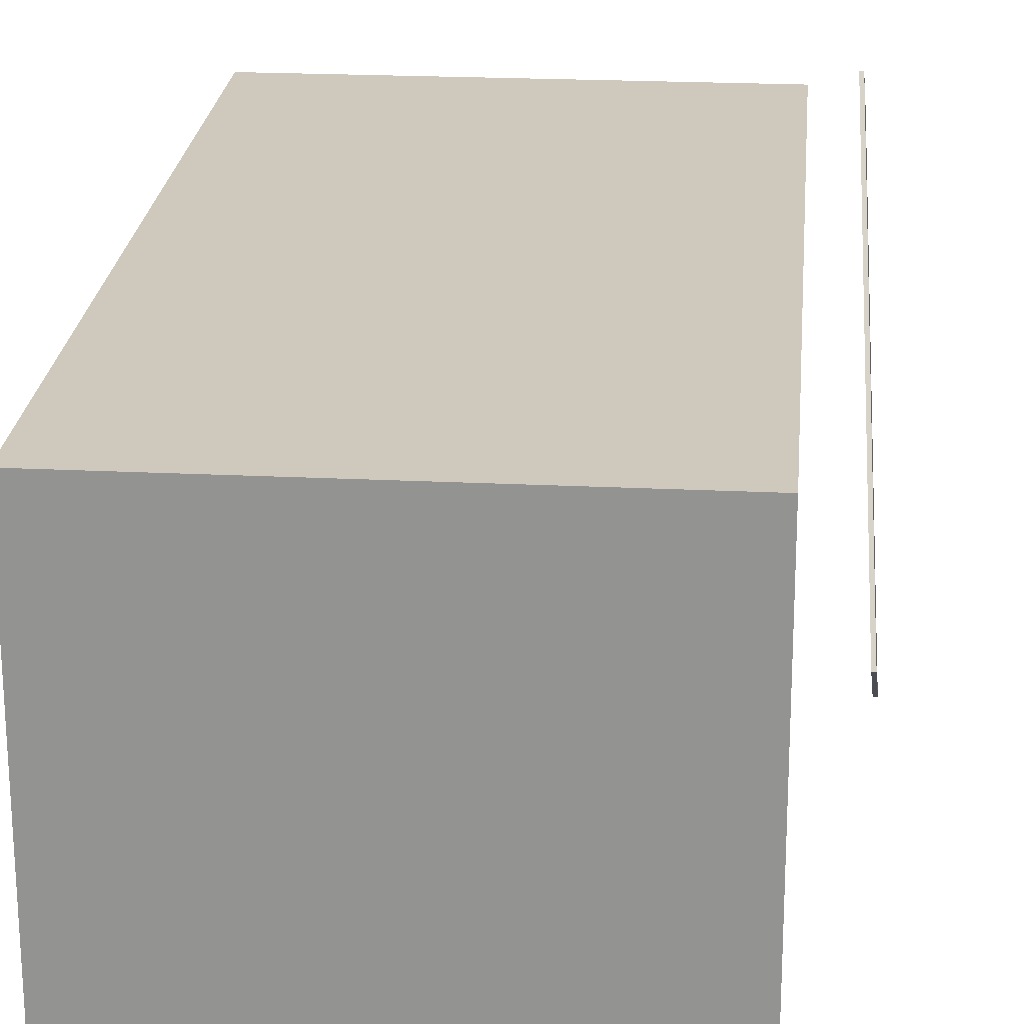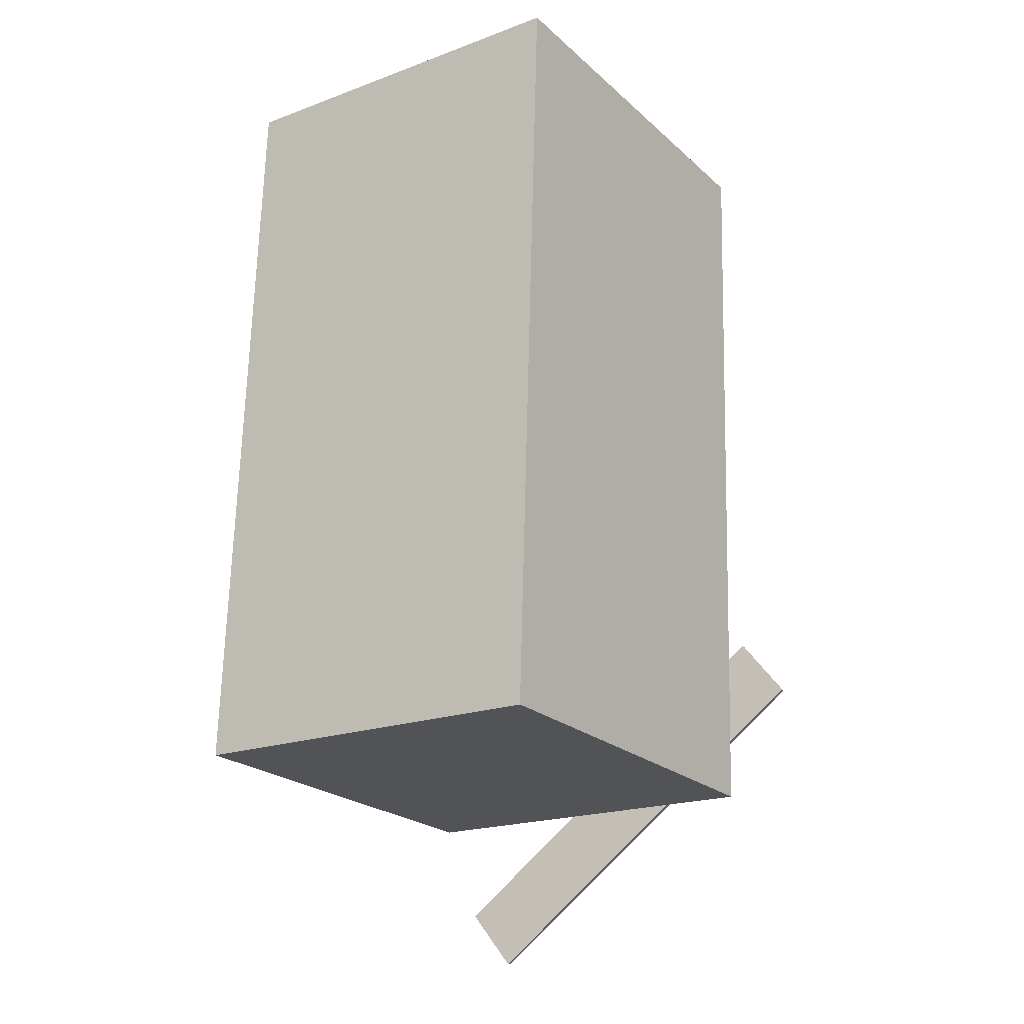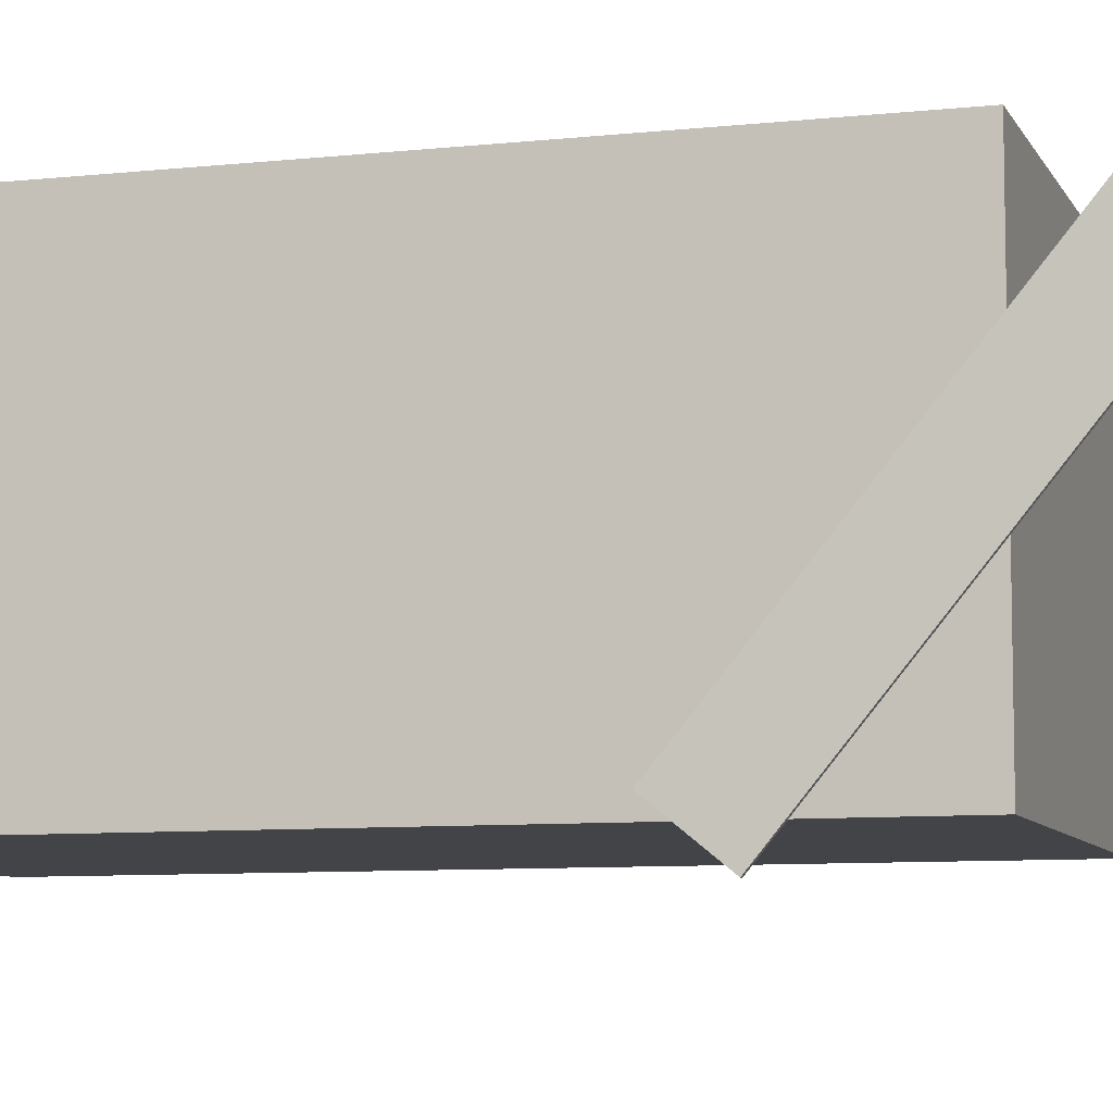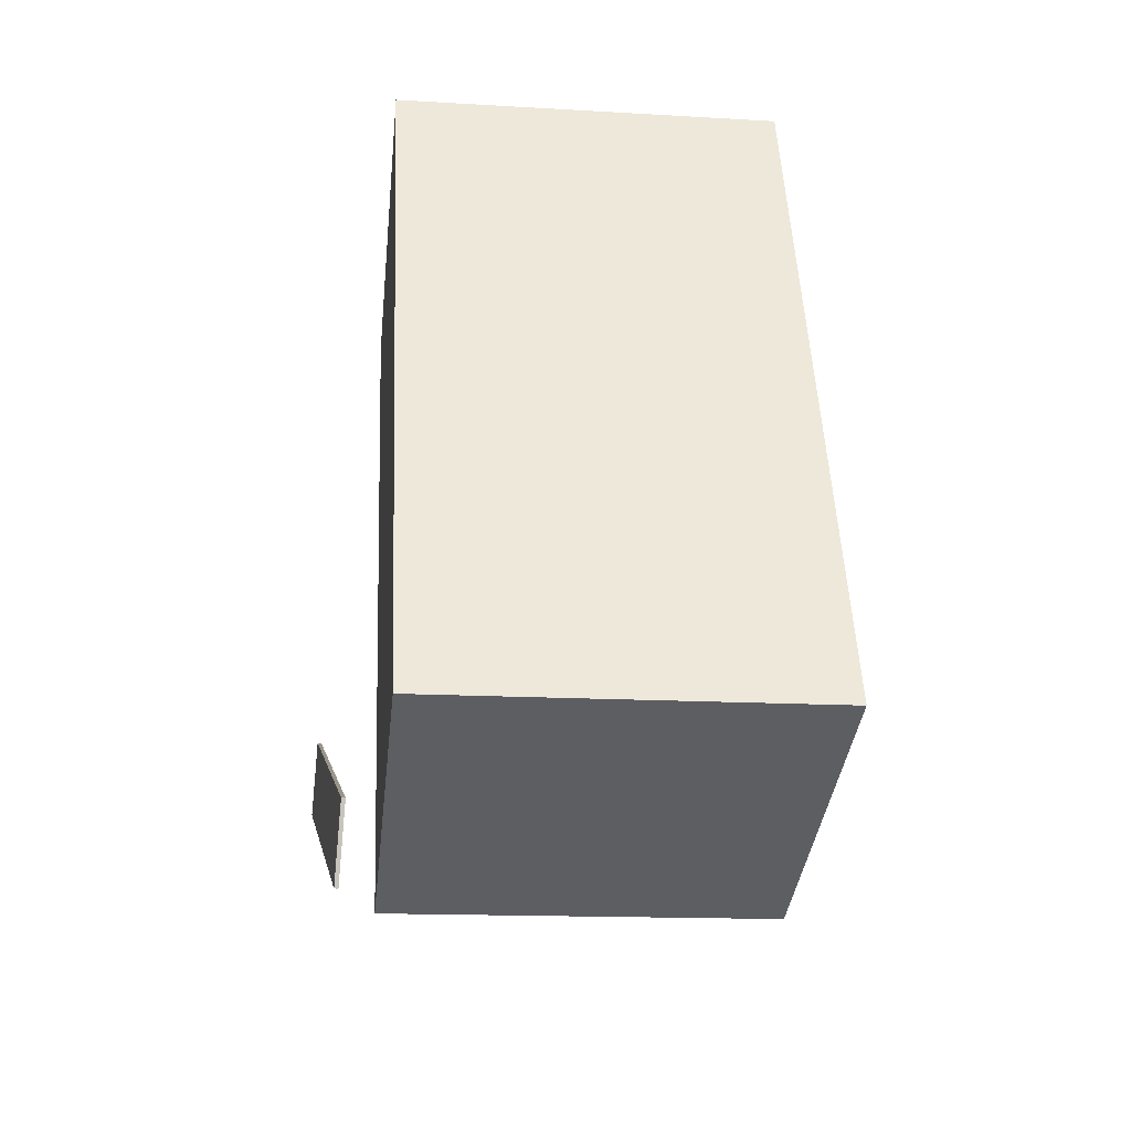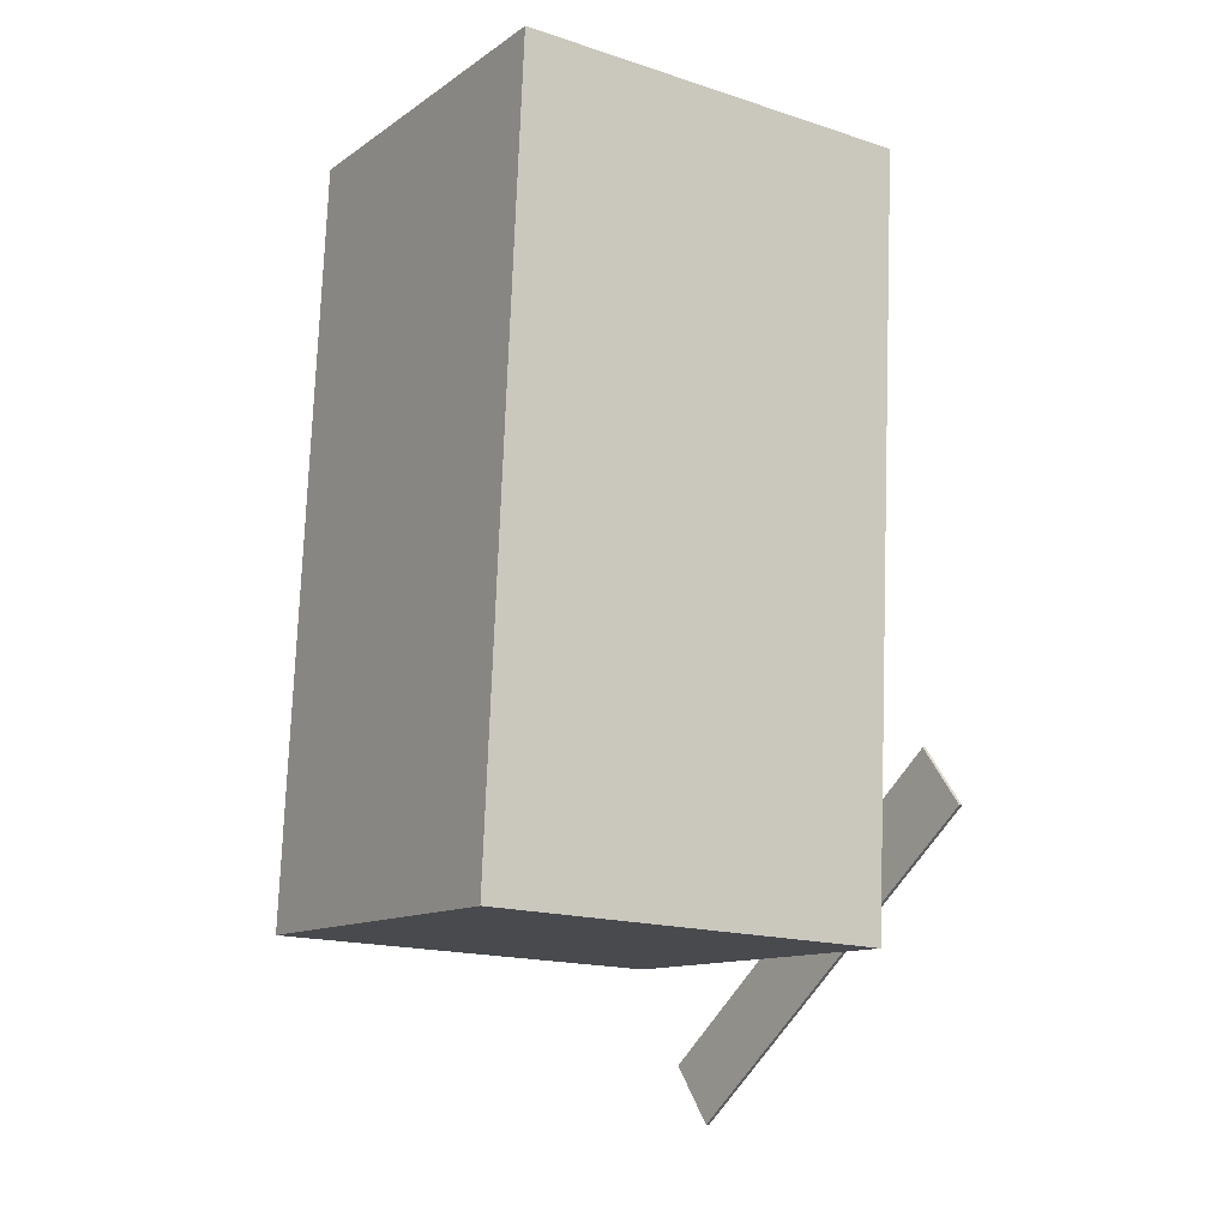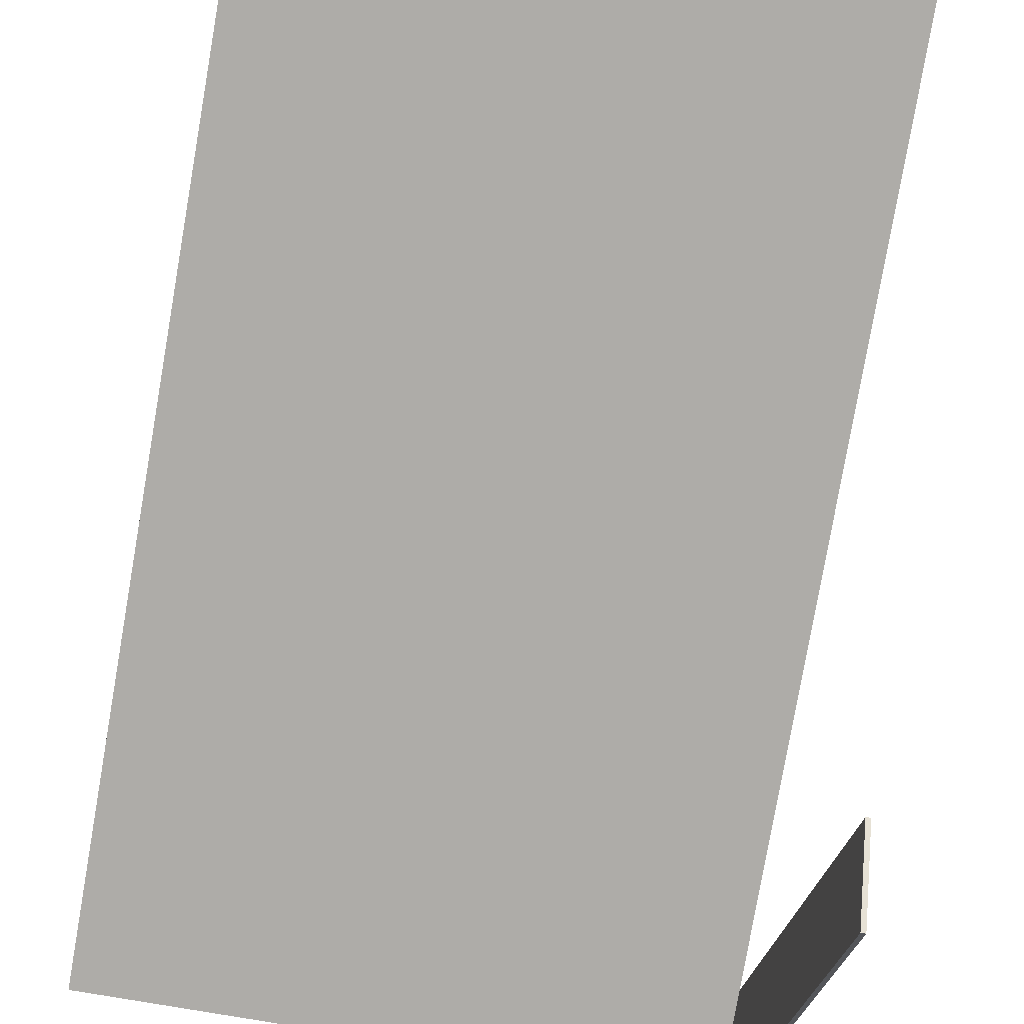
<metadata>
{"format":"obj","ext":"obj","renderer":"f3d","projection":"perspective","resolution":1024,"background":"white","views":[{"elev":22.6,"azim":-172.4,"up":"+Z"},{"elev":-19.7,"azim":124.5,"up":"+Y"},{"elev":-8.0,"azim":-70.4,"up":"+Z"},{"elev":-38.2,"azim":-6.2,"up":"+Y"},{"elev":-12.0,"azim":147.0,"up":"+Y"},{"elev":-76.9,"azim":172.8,"up":"+Z"}]}
</metadata>
<code>
v -0.2991 -0.3063 -0.2761
v -0.2605 -0.638 0.1369
v -0.3034 -0.3064 -0.2758
v -0.2648 -0.6381 0.1371
v -0.298 -0.2378 -0.2212
v -0.2594 -0.5695 0.1917
v -0.3023 -0.238 -0.2209
v -0.2637 -0.5697 0.192
f 1.0 7.0 5.0
f 1.0 3.0 7.0
f 1.0 4.0 3.0
f 1.0 2.0 4.0
f 3.0 8.0 7.0
f 3.0 4.0 8.0
f 5.0 7.0 8.0
f 5.0 8.0 6.0
f 1.0 5.0 6.0
f 1.0 6.0 2.0
f 2.0 6.0 8.0
f 2.0 8.0 4.0
v -0.2211 -0.457 -0.236
v -0.2205 -0.457 0.2092
v -0.2616 0.4382 -0.236
v -0.261 0.4382 0.2092
v 0.2579 -0.4354 -0.2366
v 0.2585 -0.4353 0.2086
v 0.2175 0.4598 -0.2366
v 0.2181 0.4599 0.2086
f 9.0 15.0 13.0
f 9.0 11.0 15.0
f 9.0 12.0 11.0
f 9.0 10.0 12.0
f 11.0 16.0 15.0
f 11.0 12.0 16.0
f 13.0 15.0 16.0
f 13.0 16.0 14.0
f 9.0 13.0 14.0
f 9.0 14.0 10.0
f 10.0 14.0 16.0
f 10.0 16.0 12.0

</code>
